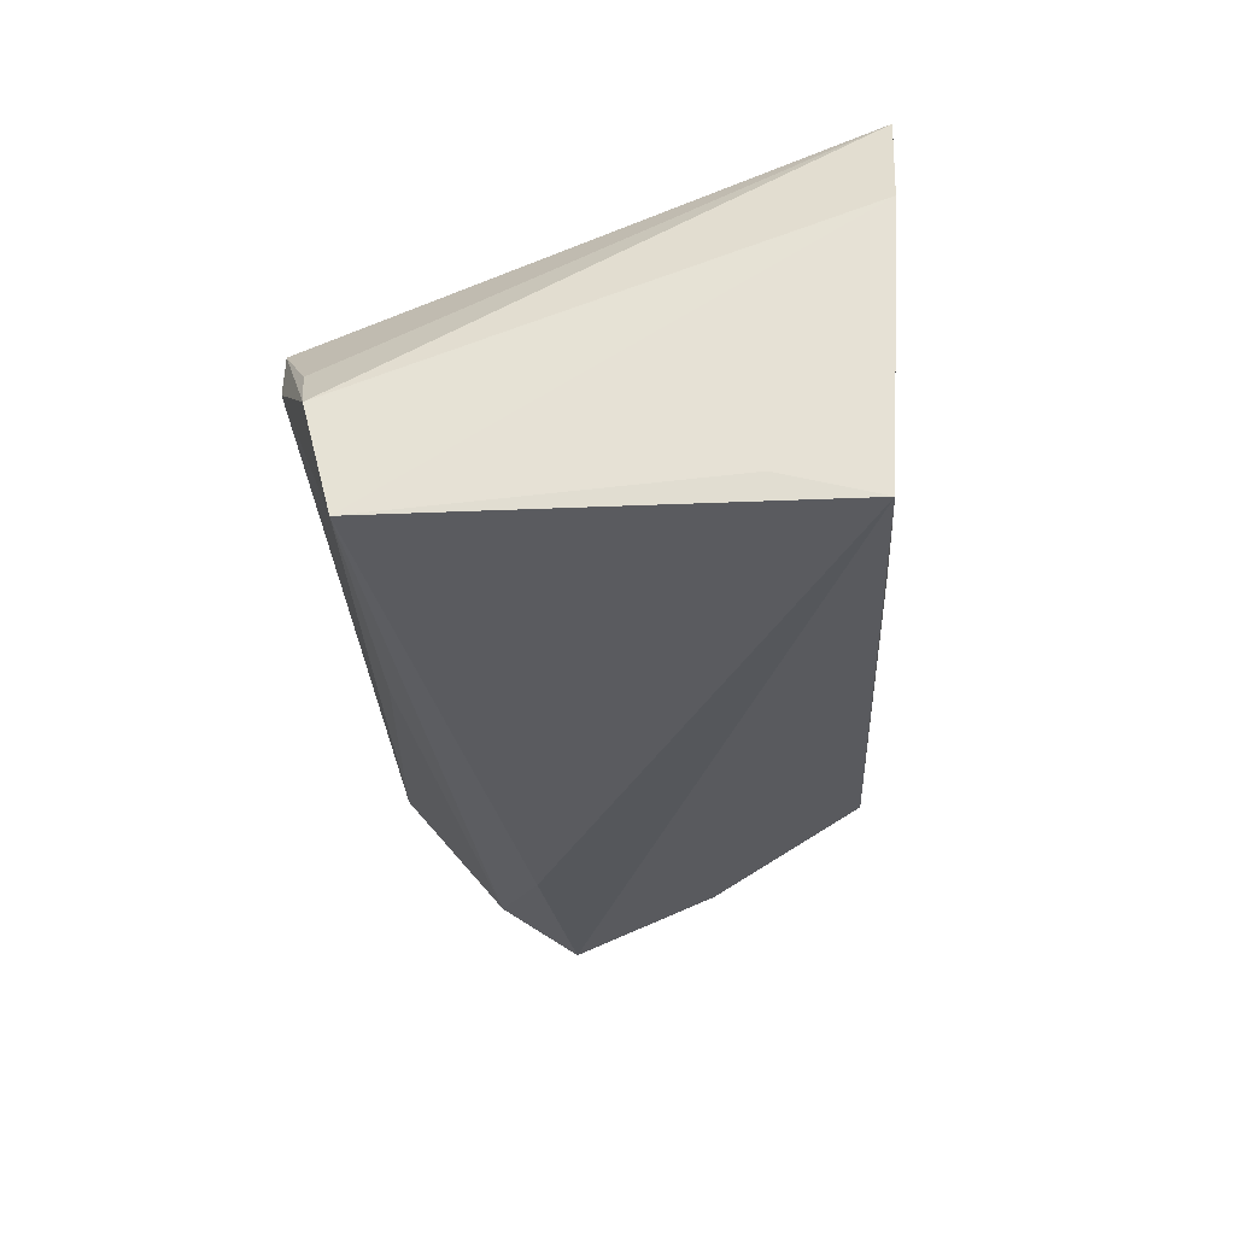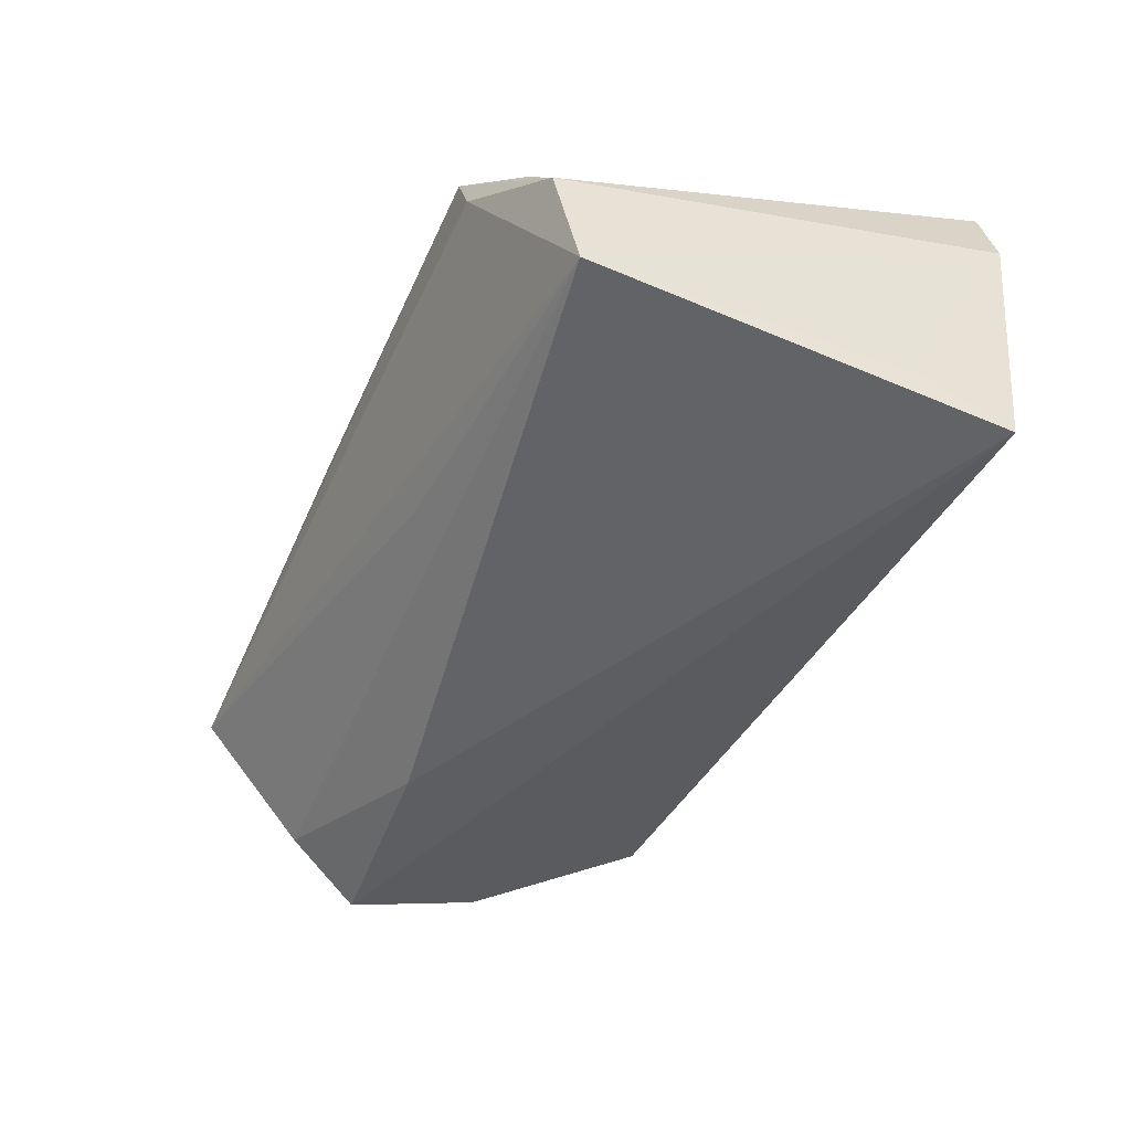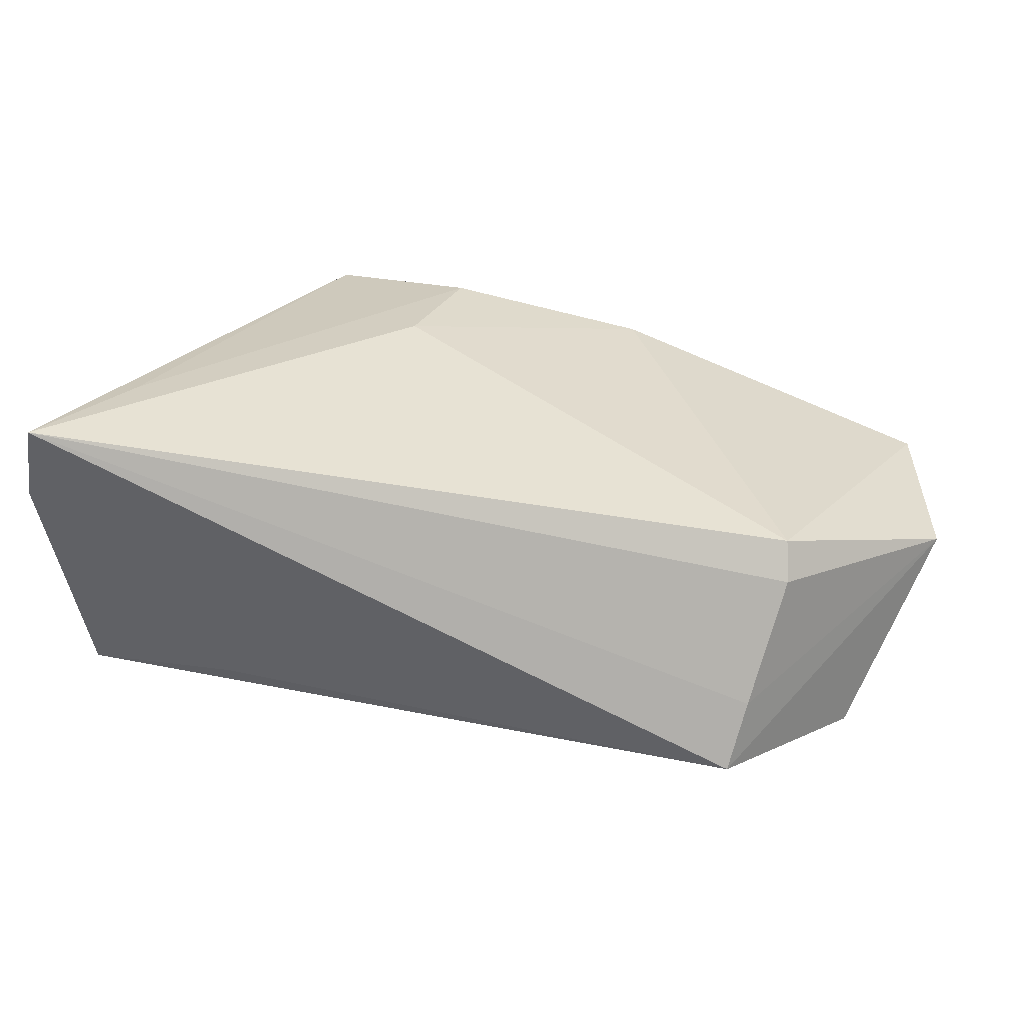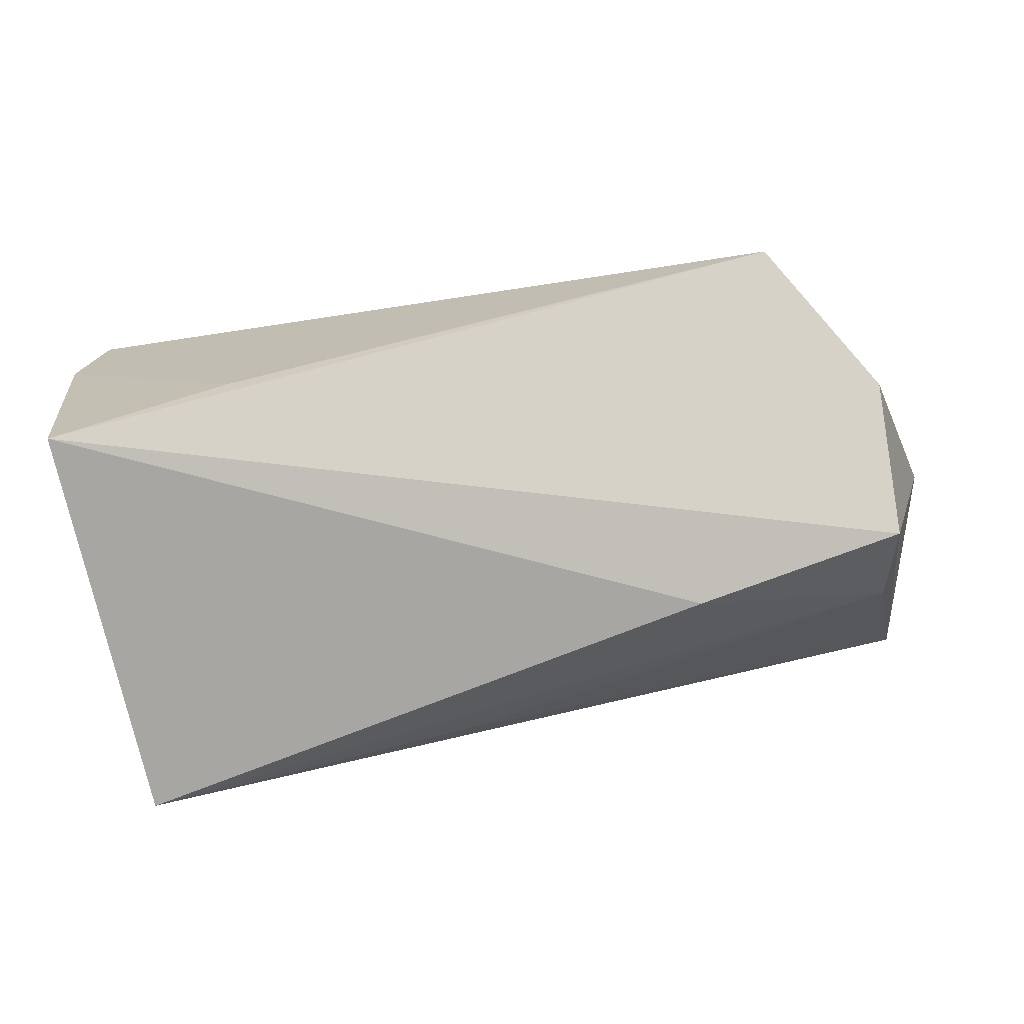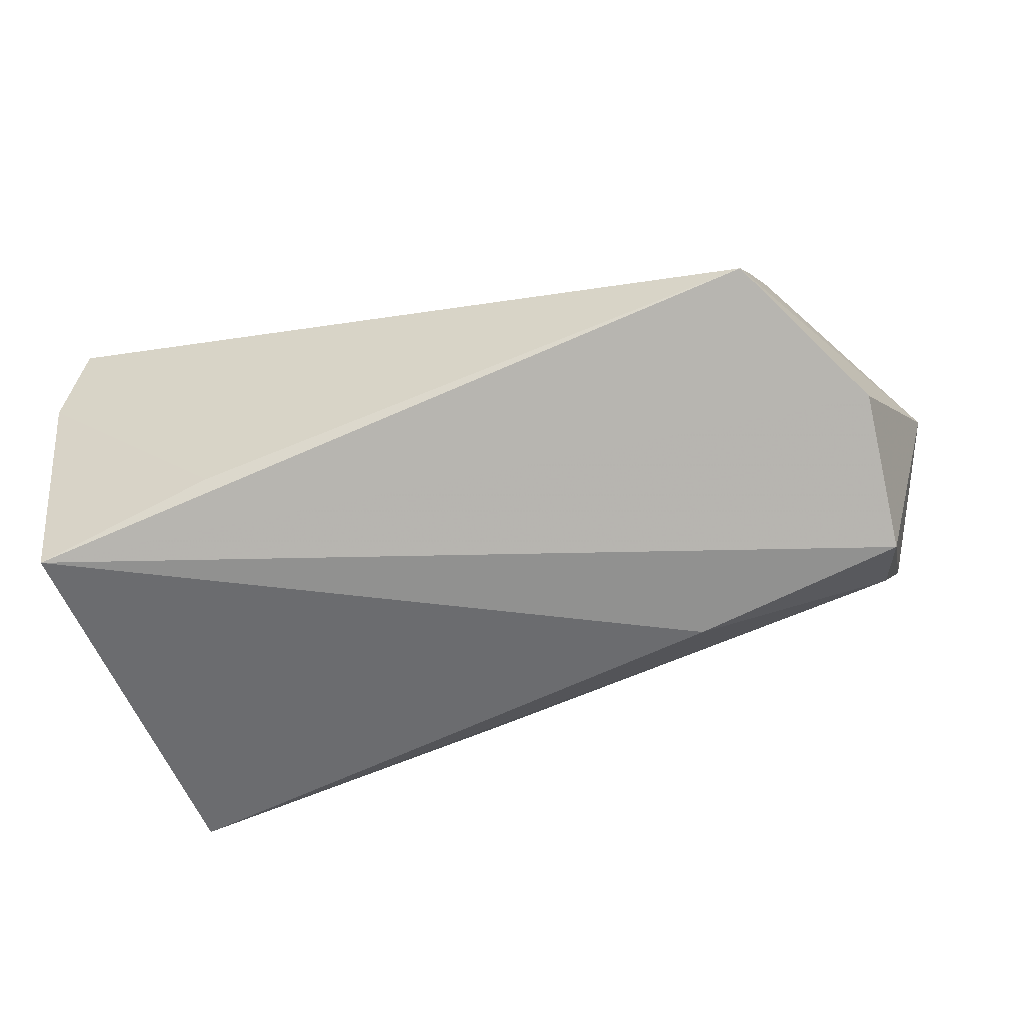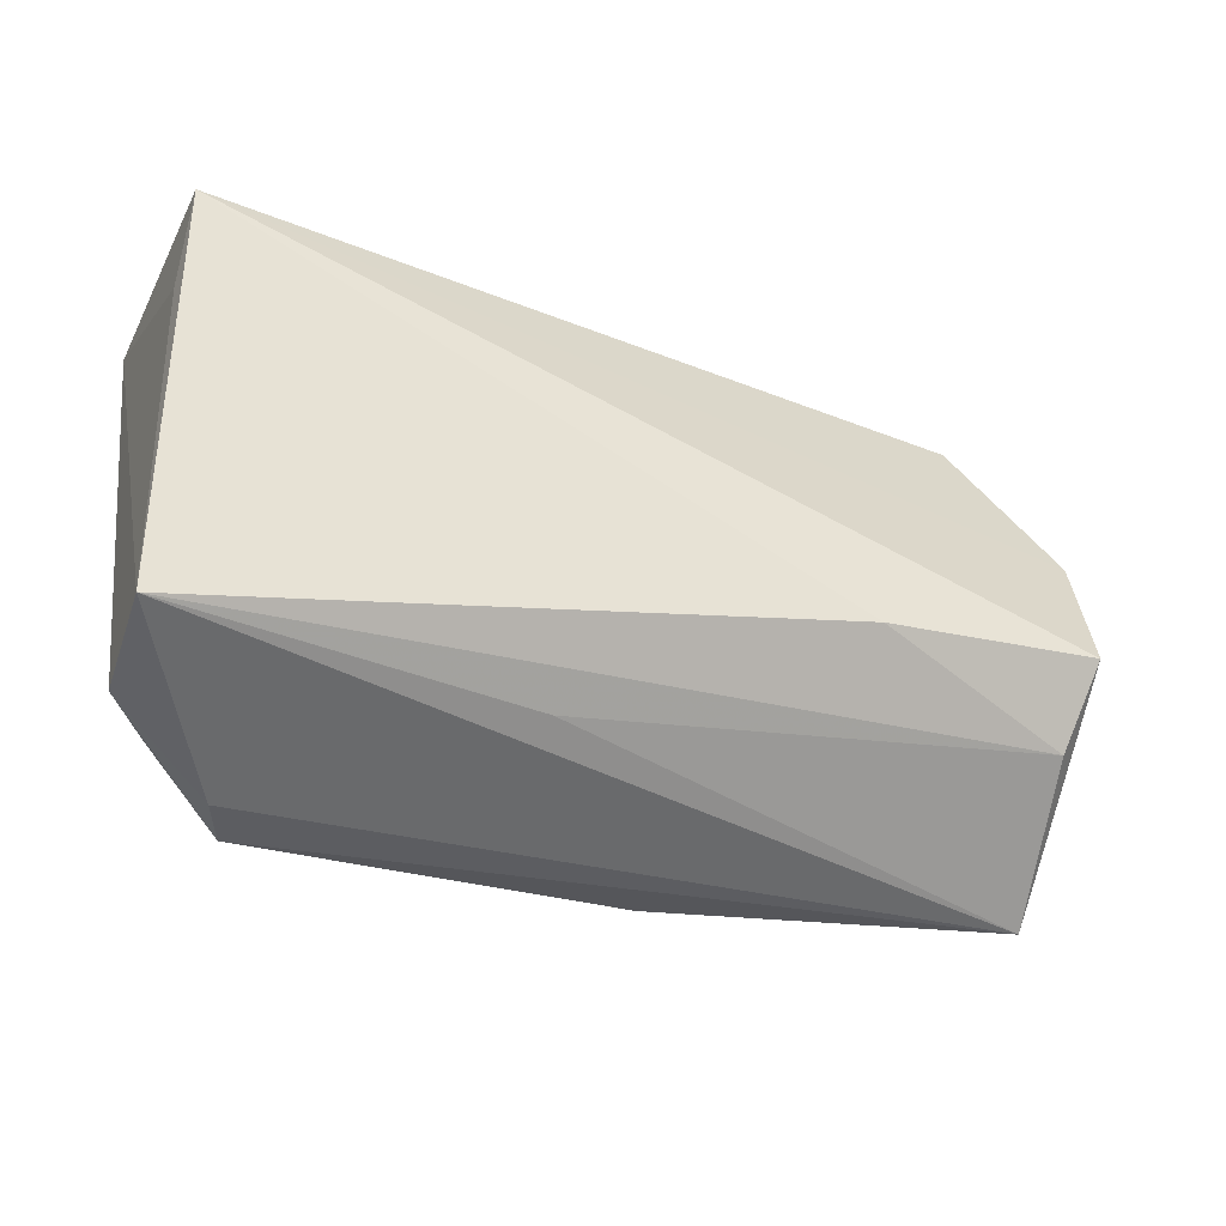
<metadata>
{"format":"obj","ext":"obj","renderer":"f3d","projection":"perspective","resolution":1024,"background":"white","views":[{"elev":-33.0,"azim":94.0,"up":"+Z"},{"elev":-51.0,"azim":65.8,"up":"+Z"},{"elev":44.6,"azim":-157.7,"up":"+Z"},{"elev":-74.1,"azim":-167.0,"up":"+Z"},{"elev":-53.7,"azim":-159.9,"up":"+Z"},{"elev":-33.4,"azim":162.7,"up":"+Y"}]}
</metadata>
<code>
v -0.05381 -0.01918 -0.01281
v -0.05516 -0.03267 0.004357
v 0.04178 0.01482 0.02139
v -0.05661 -0.009523 -0.01846
v -0.04789 0.0281 -0.002619
v 0.04743 0.02842 -0.02168
v -0.04928 0.01287 0.01758
v -0.04834 0.02286 0.004672
v 0.03441 -0.03267 0.008834
v 0.01369 -0.01359 0.01929
v -0.06395 -0.0108 0.008711
v 0.05089 0.03061 0.01215
v 0.004676 -0.0252 -0.01409
v -0.01293 -0.03173 0.01329
v -0.02933 -0.01203 -0.02168
v 0.04812 0.0169 -0.01869
v 0.04818 0.03114 0.02456
v -0.05872 0.008494 -0.009629
v 0.0365 -0.03227 0.002111
v 0.04856 -0.02703 -0.008533
v -0.05845 -0.01819 -0.001683
v 0.044 -0.0283 -0.001747
v 0.02477 0.02886 -0.01463
v 0.04802 -0.02363 -0.02168
v -0.04784 0.009428 0.02114
v 0.01319 -0.02887 0.01525
f 12 6 23
f 23 5 12
f 6 5 23
f 12 5 17
f 24 15 6
f 6 15 4
f 8 5 11
f 8 17 5
f 10 14 26
f 26 17 10
f 16 6 12
f 12 24 16
f 16 24 6
f 12 17 20
f 20 24 12
f 19 24 20
f 11 5 18
f 18 4 11
f 18 5 6
f 6 4 18
f 1 4 15
f 15 24 1
f 24 13 1
f 10 17 25
f 25 14 10
f 19 20 9
f 9 26 14
f 2 25 11
f 14 25 2
f 4 1 2
f 2 1 13
f 19 9 2
f 2 9 14
f 2 24 19
f 2 13 24
f 17 8 7
f 7 25 17
f 7 8 11
f 11 25 7
f 17 26 3
f 3 9 17
f 26 9 3
f 22 20 17
f 17 9 22
f 22 9 20
f 11 4 21
f 21 2 11
f 4 2 21

</code>
